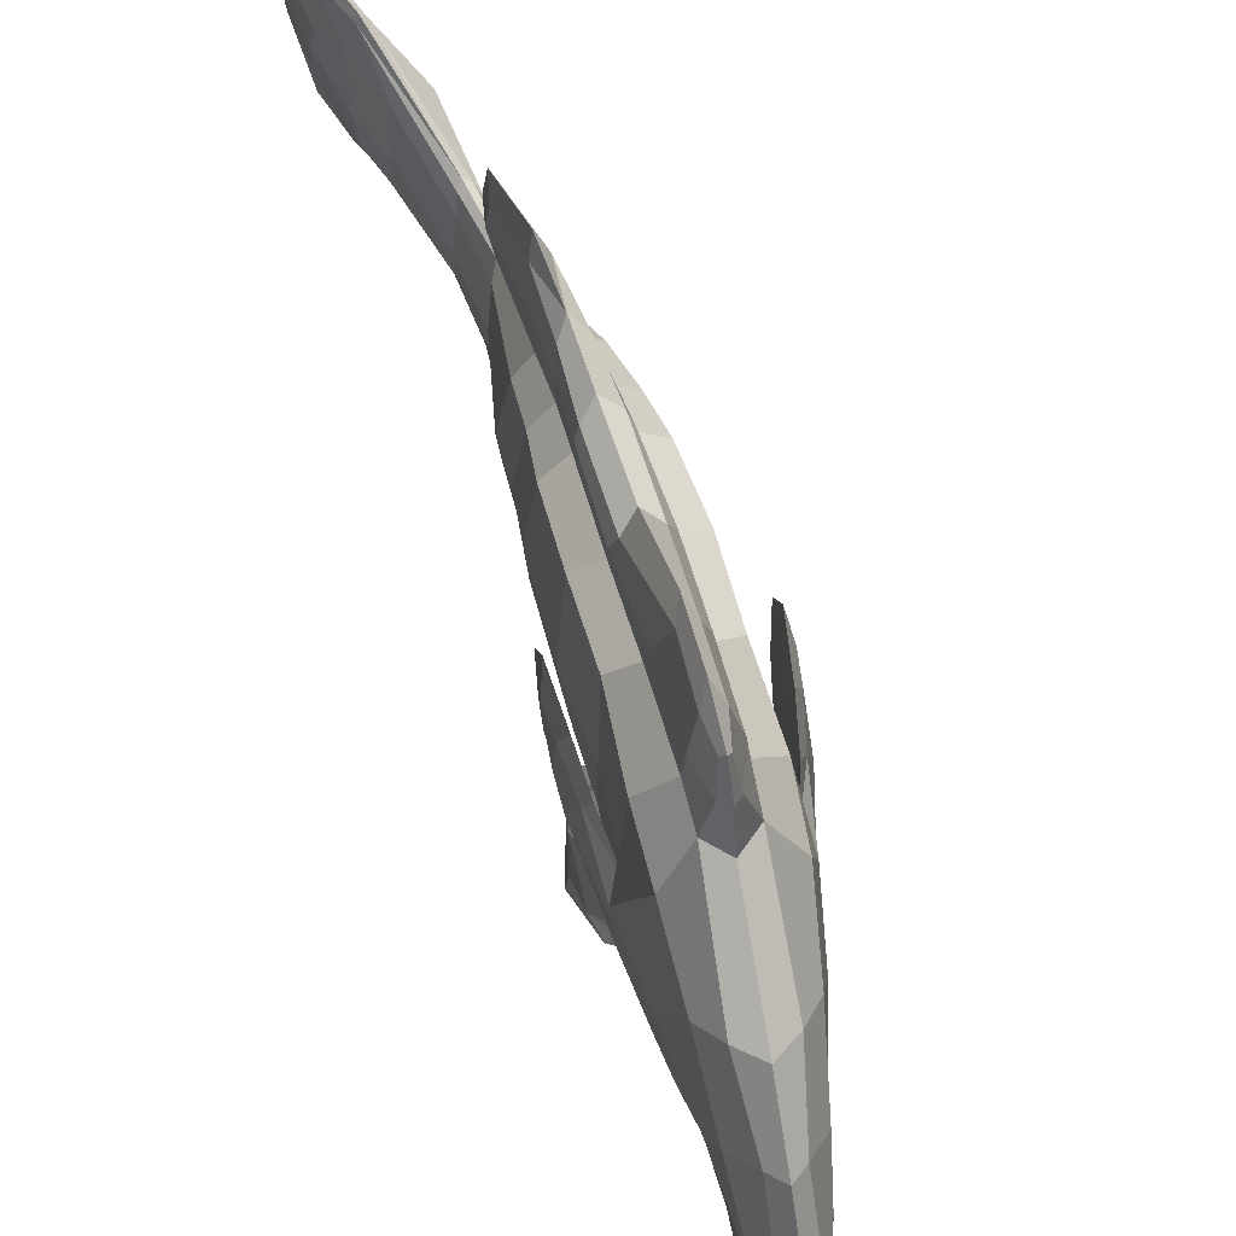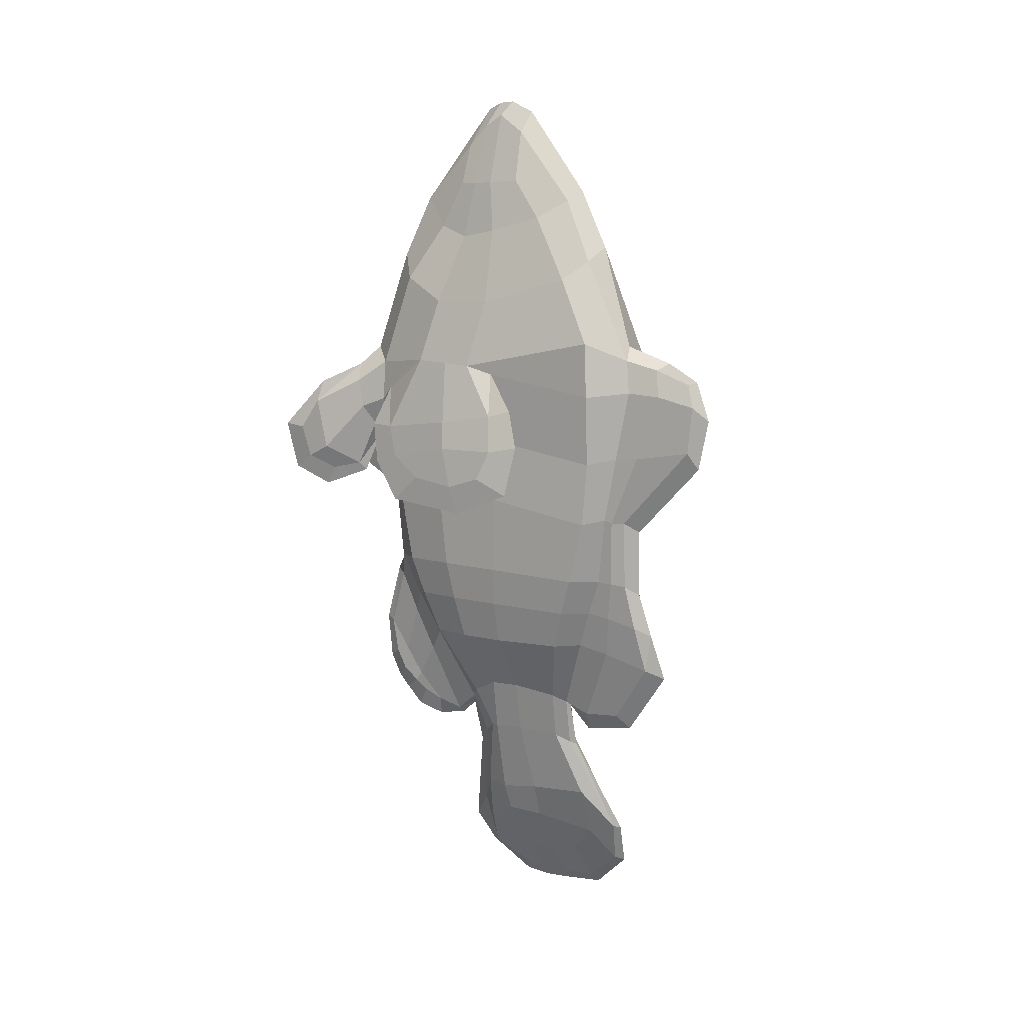
<metadata>
{"format":"obj","ext":"obj","renderer":"f3d","projection":"perspective","resolution":1024,"background":"white","views":[{"elev":72.9,"azim":-15.2,"up":"+Y"},{"elev":8.3,"azim":124.4,"up":"+Z"}]}
</metadata>
<code>
o ClownFish
v -0.4907 0.8869 0.7018
v -0.4949 0.8185 0.6985
v -0.4971 0.936 0.9603
v -0.4952 0.7604 0.9426
v -0.4968 0.9345 0.8374
v -0.4949 0.7704 0.8524
v -0.4959 0.9127 1.003
v -0.4985 0.7805 1.002
v -0.4955 0.8861 1.046
v -0.4921 0.8018 1.041
v -0.4947 0.8642 1.073
v -0.4954 0.8184 1.072
v -0.4967 0.8851 0.6702
v -0.4967 0.8274 0.6699
v -0.5102 0.9025 0.6294
v -0.5108 0.8169 0.6236
v -0.522 0.8998 0.5941
v -0.5241 0.8126 0.5953
v -0.5307 0.8837 0.5795
v -0.5293 0.8217 0.5804
v -0.497 0.9216 0.7964
v -0.4943 0.7792 0.7986
v -0.4986 0.7617 0.9156
v -0.4972 0.9388 0.9248
v -0.4871 0.8959 0.6957
v -0.4828 0.9376 0.7943
v -0.4847 0.9038 1.059
v -0.4891 0.8613 1.108
v -0.4842 0.7647 1.021
v -0.4827 0.7454 0.9533
v -0.5283 0.915 0.5704
v -0.5164 0.9196 0.5971
v -0.4824 0.7455 0.9283
v -0.4822 0.757 0.8526
v -0.4794 0.961 0.95
v -0.486 0.9267 1.016
v -0.5143 0.8052 0.6028
v -0.5333 0.8077 0.5669
v -0.4947 0.8954 0.6646
v -0.4794 0.9633 0.9281
v -0.5367 0.8297 0.548
v -0.5367 0.8889 0.5488
v -0.4912 0.8124 0.69
v -0.4961 0.82 0.6622
v -0.4858 0.783 1.063
v -0.4818 0.9446 0.8389
v -0.4844 0.7637 0.7983
v -0.4839 0.8139 1.101
v -0.471 0.8636 0.7953
v -0.4681 0.8611 0.9357
v -0.4949 0.8569 0.708
v -0.5086 0.8448 0.9408
v -0.5046 0.862 0.8495
v -0.5042 0.8539 0.9846
v -0.4981 0.8503 1.036
v -0.4949 0.8425 1.072
v -0.5004 0.8557 0.6734
v -0.5136 0.86 0.629
v -0.5242 0.8606 0.6075
v -0.5335 0.8626 0.573
v -0.5046 0.8605 0.799
v -0.5013 0.8604 0.9369
v -0.4888 0.8425 1.121
v -0.537 0.8641 0.5455
v -0.4949 0.8361 0.7073
v -0.5004 0.8344 0.6723
v -0.5155 0.8329 0.6256
v -0.5233 0.834 0.6075
v -0.5337 0.8402 0.5728
v -0.4872 0.8294 1.114
v -0.4719 0.8127 0.7966
v -0.4681 0.7911 0.9372
v -0.5086 0.8035 0.9432
v -0.5021 0.8111 0.8563
v -0.5038 0.8122 0.985
v -0.4944 0.8233 1.033
v -0.495 0.8292 1.071
v -0.5031 0.8174 0.7993
v -0.5014 0.7709 0.9235
v -0.5372 0.8461 0.5441
v -0.4793 0.9572 0.7919
v -0.487 0.9401 0.6918
v -0.4691 1.005 0.935
v -0.4717 1.009 0.9198
v -0.4767 0.9577 0.837
v -0.4738 0.7547 0.7794
v -0.4911 0.7955 0.6766
v -0.4776 0.7405 0.7406
v -0.4882 0.7771 0.6802
v -0.4829 0.743 0.7168
v -0.4875 0.7648 0.6869
v -0.5103 0.7795 0.8945
v -0.5102 0.8667 0.9058
v -0.5066 0.7615 0.8956
v -0.5059 0.8813 0.9103
v -0.5131 0.8081 0.8582
v -0.5139 0.862 0.8606
v -0.5104 0.7882 0.8411
v -0.5099 0.884 0.8503
v -0.5086 0.8255 0.9417
v -0.501 0.8174 0.933
v -0.515 0.8309 0.8992
v -0.506 0.8234 0.9055
v -0.5133 0.8384 0.8534
v -0.5099 0.8443 0.8347
v -0.5113 0.787 0.8724
v -0.5085 0.768 0.8678
v -0.5079 0.8896 0.8845
v -0.513 0.8705 0.8806
v -0.5151 0.8317 0.8802
v -0.508 0.834 0.8739
v -0.4773 0.9855 0.9264
v -0.481 0.95 0.8371
v -0.4818 0.9471 0.7937
v -0.4893 0.9151 0.6906
v -0.4719 0.9811 0.9443
v -0.4946 0.9018 0.7472
v -0.495 0.7983 0.7483
v -0.4851 0.7899 0.7403
v -0.4843 0.9174 0.7453
v -0.5031 0.8578 0.7514
v -0.4772 0.8623 0.7393
v -0.5015 0.8262 0.7508
v -0.4771 0.8252 0.7395
v -0.4816 0.968 0.7303
v -0.4814 0.7768 0.7229
v -0.4852 0.762 0.7001
v -0.487 0.7572 0.6941
v -0.4836 0.9386 0.7406
v -0.4948 0.9383 0.8789
v -0.4931 0.7625 0.891
v -0.4802 0.9537 0.882
v -0.4809 0.7465 0.9008
v -0.4997 0.8612 0.8915
v -0.4994 0.7921 0.8886
v -0.471 1.006 0.8883
v -0.4784 0.9697 0.8831
v -0.5006 0.7435 0.9094
v -0.4998 0.739 0.9284
v -0.4953 0.7508 0.8972
v -0.4905 0.7414 0.9156
v -0.4931 0.7355 0.9402
v -0.4871 0.7499 0.889
v -0.5099 0.7157 0.878
v -0.5106 0.7075 0.9119
v -0.4943 0.7351 0.866
v -0.4941 0.7252 0.8899
v -0.5073 0.7102 0.9267
v -0.4901 0.7383 0.8606
v -0.5082 0.6986 0.87
v -0.5134 0.695 0.8919
v -0.5022 0.7174 0.8617
v -0.5067 0.6844 0.8611
v -0.5158 0.6822 0.894
v -0.5015 0.7108 0.8493
v -0.4935 0.7885 0.7735
v -0.4828 0.9277 0.7703
v -0.5026 0.8592 0.7748
v -0.501 0.8217 0.7746
v -0.4796 0.9624 0.7619
v -0.4949 0.912 0.7721
v -0.4833 0.7765 0.7698
v -0.4724 0.8629 0.7678
v -0.4727 0.8188 0.7685
v -0.4765 0.7655 0.7517
v -0.481 0.7516 0.7193
v -0.4863 0.7487 0.7036
v -0.4819 0.943 0.7677
v -0.4845 0.8977 0.6924
v -0.4876 0.8085 0.6814
v -0.4679 0.9556 0.9596
v -0.4686 0.7417 0.9559
v -0.467 0.9446 0.8381
v -0.4699 0.7523 0.8547
v -0.4736 0.9316 1.028
v -0.474 0.7616 1.025
v -0.477 0.9103 1.067
v -0.4775 0.78 1.069
v -0.4818 0.8641 1.124
v -0.482 0.8275 1.128
v -0.4917 0.8985 0.6608
v -0.4937 0.8112 0.652
v -0.5148 0.9238 0.5946
v -0.5198 0.7884 0.5816
v -0.5264 0.9203 0.5653
v -0.5288 0.7987 0.5591
v -0.5363 0.8912 0.5398
v -0.5373 0.8256 0.5372
v -0.47 0.9376 0.7934
v -0.4708 0.7589 0.8024
v -0.4681 0.7395 0.9304
v -0.4664 0.9633 0.9279
v -0.4768 0.8869 0.6994
v -0.4754 0.8185 0.6949
v -0.4403 0.936 0.9619
v -0.4413 0.7604 0.944
v -0.4406 0.9345 0.8354
v -0.4453 0.7704 0.8515
v -0.4473 0.9127 1.006
v -0.4457 0.7805 1.006
v -0.4555 0.8861 1.049
v -0.4588 0.8018 1.044
v -0.461 0.8642 1.075
v -0.4602 0.8184 1.075
v -0.4838 0.8851 0.6675
v -0.4843 0.8274 0.6674
v -0.4927 0.9025 0.6237
v -0.4961 0.8169 0.6186
v -0.509 0.8998 0.5892
v -0.5056 0.8126 0.5885
v -0.5136 0.8837 0.5729
v -0.5125 0.8217 0.5741
v -0.4442 0.9216 0.7932
v -0.4477 0.7792 0.7967
v -0.437 0.7617 0.9166
v -0.4378 0.9388 0.9251
v -0.4814 0.8959 0.6947
v -0.458 0.9376 0.7926
v -0.4681 0.9038 1.06
v -0.472 0.8613 1.11
v -0.4632 0.7647 1.023
v -0.4544 0.7454 0.9543
v -0.5215 0.915 0.5678
v -0.5116 0.9196 0.5953
v -0.4536 0.7455 0.9289
v -0.458 0.757 0.8522
v -0.4556 0.961 0.9504
v -0.4592 0.9267 1.018
v -0.5077 0.8052 0.6004
v -0.5202 0.8077 0.5618
v -0.4875 0.8954 0.6629
v -0.4543 0.9633 0.9281
v -0.5305 0.8297 0.5456
v -0.5299 0.8889 0.5462
v -0.4816 0.8124 0.6882
v -0.4875 0.82 0.6604
v -0.4684 0.783 1.064
v -0.4542 0.9446 0.838
v -0.4574 0.7637 0.7971
v -0.476 0.8139 1.101
v -0.4858 0.8611 0.6915
v -0.4686 0.8503 0.954
v -0.4684 0.8654 0.8563
v -0.4759 0.8554 1.048
v -0.4811 0.8485 1.116
v -0.4824 0.8472 1.132
v -0.4934 0.8618 0.6548
v -0.5169 0.8662 0.5891
v -0.5274 0.8686 0.5627
v -0.5376 0.8607 0.5365
v -0.4702 0.8636 0.7952
v -0.4676 0.8611 0.9357
v -0.4728 0.8569 0.7038
v -0.4275 0.8448 0.9443
v -0.4367 0.862 0.8482
v -0.4376 0.8539 0.9893
v -0.4521 0.8503 1.04
v -0.4607 0.8425 1.074
v -0.4803 0.8557 0.6696
v -0.4926 0.86 0.621
v -0.4996 0.8606 0.5979
v -0.516 0.8626 0.5662
v -0.4378 0.8605 0.7967
v -0.4349 0.8604 0.9385
v -0.4743 0.8425 1.122
v -0.5319 0.8641 0.5435
v -0.4867 0.8359 0.6908
v -0.4937 0.836 0.6534
v -0.5177 0.8265 0.585
v -0.5281 0.833 0.5608
v -0.538 0.8426 0.5353
v -0.473 0.8361 0.7032
v -0.4803 0.8344 0.6683
v -0.4926 0.8329 0.6173
v -0.4995 0.834 0.5985
v -0.516 0.8402 0.5659
v -0.4748 0.8294 1.115
v -0.4688 0.8002 0.9578
v -0.4677 0.8049 0.8655
v -0.4758 0.8102 1.048
v -0.4811 0.8311 1.115
v -0.4823 0.8368 1.132
v -0.4704 0.8127 0.7965
v -0.4674 0.7911 0.9372
v -0.4277 0.8035 0.9471
v -0.4386 0.8111 0.8552
v -0.4382 0.8122 0.9898
v -0.4552 0.8233 1.036
v -0.4605 0.8292 1.074
v -0.4394 0.8174 0.7974
v -0.4339 0.7709 0.9253
v -0.5327 0.8461 0.5424
v -0.4708 0.9637 0.784
v -0.4849 0.9486 0.6819
v -0.4664 1.019 0.9108
v -0.4677 0.965 0.8296
v -0.4665 1.01 0.9368
v -0.4614 0.9572 0.7906
v -0.4801 0.9401 0.6907
v -0.464 1.005 0.935
v -0.4612 1.009 0.9198
v -0.4588 0.9577 0.8364
v -0.4889 0.7977 0.6719
v -0.4711 0.7488 0.7828
v -0.4688 0.7547 0.779
v -0.4852 0.7955 0.6756
v -0.4889 0.7754 0.6676
v -0.4752 0.7346 0.743
v -0.4735 0.7405 0.7401
v -0.4854 0.7771 0.6797
v -0.4875 0.7561 0.673
v -0.4803 0.7337 0.7109
v -0.476 0.743 0.7158
v -0.4831 0.7648 0.6861
v -0.4218 0.7795 0.8982
v -0.4232 0.8667 0.9093
v -0.4258 0.7615 0.8988
v -0.4278 0.8813 0.9134
v -0.4149 0.8081 0.8629
v -0.4145 0.862 0.8653
v -0.416 0.7882 0.8457
v -0.4178 0.884 0.8546
v -0.4276 0.8255 0.9457
v -0.4343 0.8174 0.9363
v -0.417 0.8309 0.904
v -0.4266 0.8234 0.9094
v -0.4143 0.8384 0.8582
v -0.4158 0.8443 0.8393
v -0.4182 0.787 0.8768
v -0.4208 0.768 0.8719
v -0.4232 0.8896 0.8883
v -0.4178 0.8705 0.8848
v -0.4152 0.8317 0.8851
v -0.4216 0.834 0.8781
v -0.4559 0.9855 0.9265
v -0.4668 0.9883 0.949
v -0.4663 0.9913 0.9194
v -0.4548 0.95 0.8363
v -0.4589 0.9471 0.792
v -0.4795 0.9151 0.689
v -0.4867 0.9127 0.6758
v -0.47 0.9441 0.7929
v -0.4617 0.9811 0.9443
v -0.4674 0.9532 0.8327
v -0.4763 0.9161 0.739
v -0.4766 0.7856 0.7371
v -0.4559 0.9018 0.7419
v -0.4557 0.7983 0.7426
v -0.4676 0.7899 0.7378
v -0.4661 0.9174 0.7429
v -0.4476 0.8578 0.7427
v -0.4768 0.8623 0.7393
v -0.4494 0.8262 0.7425
v -0.4764 0.8252 0.7394
v -0.478 0.9807 0.724
v -0.4727 0.968 0.7292
v -0.4788 0.7751 0.723
v -0.4765 0.7768 0.7221
v -0.4821 0.7565 0.7024
v -0.4806 0.762 0.6994
v -0.4851 0.746 0.6855
v -0.4808 0.7572 0.6931
v -0.468 0.9386 0.7386
v -0.4775 0.9406 0.7293
v -0.4659 0.9537 0.8815
v -0.4682 0.7432 0.9023
v -0.4403 0.9383 0.878
v -0.4442 0.7625 0.8909
v -0.4538 0.9537 0.8817
v -0.4554 0.7465 0.901
v -0.4388 0.8612 0.8908
v -0.4666 0.8633 0.8946
v -0.4388 0.7921 0.8882
v -0.467 0.7983 0.9002
v -0.4665 1.012 0.877
v -0.4619 1.006 0.8882
v -0.4661 0.9741 0.8775
v -0.4551 0.9697 0.8828
v -0.4351 0.7435 0.9103
v -0.4364 0.739 0.9296
v -0.4406 0.7508 0.8978
v -0.4454 0.7414 0.9163
v -0.4434 0.7355 0.9413
v -0.4486 0.7499 0.8894
v -0.4251 0.7157 0.8792
v -0.4251 0.7075 0.9133
v -0.4406 0.7351 0.8667
v -0.4412 0.7252 0.8906
v -0.4289 0.7102 0.928
v -0.4446 0.7383 0.8612
v -0.4265 0.6986 0.8711
v -0.4218 0.695 0.8932
v -0.4324 0.7174 0.8626
v -0.4278 0.6844 0.8622
v -0.4195 0.6822 0.8954
v -0.4328 0.7108 0.8502
v -0.472 0.7719 0.7704
v -0.4503 0.7885 0.7706
v -0.4612 0.9277 0.7683
v -0.4411 0.8592 0.7711
v -0.4428 0.8217 0.7714
v -0.4661 0.9624 0.7604
v -0.4737 0.7616 0.7535
v -0.4783 0.7453 0.7232
v -0.4833 0.739 0.6949
v -0.4728 0.9424 0.7618
v -0.4722 0.9271 0.7668
v -0.449 0.912 0.7683
v -0.4609 0.7765 0.768
v -0.4718 0.8629 0.7678
v -0.4716 0.8188 0.7685
v -0.4737 0.972 0.7547
v -0.4715 0.7655 0.7512
v -0.4772 0.7516 0.7188
v -0.4777 0.7487 0.7023
v -0.4626 0.943 0.7658
f 72 278 172 191
f 71 279 174 190
f 164 71 190 397
f 374 72 191 366
f 79 23 4 73
f 73 4 8 75
f 76 10 12 77
f 57 13 15 58
f 58 15 17 59
f 59 17 19 60
f 159 156 22 78
f 135 131 23 79
f 120 25 1 117
f 28 27 9 11
f 30 29 8 4
f 32 31 17 15
f 33 30 142 141
f 36 35 3 7
f 38 37 16 18
f 23 131 140 138
f 35 40 24 3
f 80 41 20 69
f 31 42 19 17
f 132 46 5 130
f 41 38 18 20
f 39 32 15 13
f 63 28 11 56
f 37 44 14 16
f 45 48 12 10
f 162 47 22 156
f 178 180 48 45
f 182 44 37
f 246 179 28 63
f 168 114 81 160
f 137 112 84 136
f 191 172 30 33
f 175 171 35 36
f 366 191 33 133
f 172 176 29 30
f 179 177 27 28
f 282 246 63 70
f 70 63 56 77
f 42 64 60 19
f 130 134 62 24
f 161 158 61 21
f 68 59 60 69
f 67 58 59 68
f 66 57 58 67
f 9 55 56 11
f 3 52 54 7
f 24 62 52 3
f 365 192 50 372
f 407 189 49 163
f 189 173 243 49
f 192 171 242 50
f 14 66 67 16
f 16 67 68 18
f 18 68 69 20
f 48 70 77 12
f 180 282 70 48
f 64 80 69 60
f 134 135 79 101 62
f 158 159 78 61
f 55 76 77 56
f 52 100 73 75 54
f 101 79 94 103
f 372 50 72 374
f 163 49 71 164
f 49 243 279 71
f 50 242 278 72
f 375 296 85 136
f 297 295 84 83
f 116 336 297 83
f 341 115 82
f 112 116 83 84
f 126 87 89 127
f 119 43 87 126
f 190 47 86 304
f 304 86 88
f 127 89 91 128
f 79 73 92
f 100 52 93 102
f 111 107 98 105
f 110 109 97 104
f 106 110 104 96
f 108 111 105 99
f 73 100 102 92
f 62 101 103 95
f 95 103 111 108
f 92 102 110 106
f 102 93 109 110
f 103 94 107 111
f 40 35 116 112
f 169 25 115 341
f 35 171 336 116
f 132 40 112 137
f 157 26 114 168
f 25 120 129 115
f 166 127 128 167
f 162 119 126 165
f 165 126 127 166
f 241 122 124 267
f 51 65 123 121
f 169 345 122 241
f 1 51 121 117
f 115 129 125 82
f 43 119 118 2
f 157 120 117 161
f 65 2 118 123
f 267 124 346 170
f 46 132 137 113
f 295 375 136 84
f 53 74 135 134
f 5 53 134 130
f 174 366 133 34
f 113 137 136 85
f 40 132 130 24
f 34 133 131 6
f 74 6 131 135
f 143 141 147 149
f 139 138 144 145
f 30 4 139 142
f 133 33 141 143
f 131 133 143 140
f 4 23 138 139
f 144 146 152 150
f 142 139 145
f 138 140 146 144
f 141 142 148 147
f 147 148 154 153
f 145 144 150 151
f 149 147 153 155
f 52 62 93
f 140 143 146
f 43 170 87
f 39 181 32
f 26 157 161 21
f 293 412 160 81
f 86 165 166 88
f 47 162 165 86
f 88 166 167 90
f 120 157 168 129
f 122 163 164 124
f 121 123 159 158
f 345 407 163 122
f 117 121 158 161
f 129 168 160 125
f 119 162 156 118
f 123 118 156 159
f 124 164 397 346
f 160 412 125
f 284 191 172 278
f 283 190 174 279
f 278 172 176 280
f 280 176 178 281
f 281 178 180 282
f 241 169 181 247
f 247 181 183 248
f 248 183 185 249
f 249 185 187 250
f 411 397 190 283
f 374 366 191 284
f 291 285 196 215
f 285 287 200 196
f 288 289 204 202
f 259 260 207 205
f 260 261 209 207
f 261 262 211 209
f 401 290 214 398
f 373 291 215 368
f 350 347 193 217
f 220 203 201 219
f 222 196 200 221
f 224 207 209 223
f 225 382 383 222
f 228 199 195 227
f 230 210 208 229
f 215 379 381 368
f 227 195 216 232
f 292 276 212 233
f 223 209 211 234
f 369 367 197 238
f 233 212 210 230
f 231 205 207 224
f 265 258 203 220
f 229 208 206 236
f 237 202 204 240
f 409 398 214 239
f 397 403 304 190
f 178 237 240 180
f 182 229 236
f 364 355 294 341
f 246 265 220 179
f 416 402 298 339
f 378 376 301 335
f 191 225 222 172
f 175 228 227 171
f 366 370 225 191
f 172 222 221 176
f 179 220 219 177
f 336 297 295 337
f 282 277 265 246
f 277 289 258 265
f 234 211 262 266
f 367 216 264 371
f 408 213 263 400
f 275 276 262 261
f 274 275 261 260
f 273 274 260 259
f 201 203 258 257
f 195 199 256 254
f 216 195 254 264
f 365 372 252 192
f 407 410 251 189
f 270 249 250 271
f 269 248 249 270
f 268 247 248 269
f 267 241 247 268
f 177 245 246 179
f 175 244 245 177
f 171 242 244 175
f 189 251 243 173
f 192 252 242 171
f 170 267 268 182
f 182 268 269 184
f 184 269 270 186
f 186 270 271 188
f 206 208 274 273
f 208 210 275 274
f 210 212 276 275
f 240 204 289 277
f 180 240 277 282
f 266 262 276 292
f 371 264 324 291 373
f 400 263 290 401
f 257 258 289 288
f 254 256 287 285 323
f 324 326 317 291
f 372 374 284 252
f 410 411 283 251
f 245 281 282 246
f 244 280 281 245
f 242 278 280 244
f 251 283 279 243
f 252 284 278 242
f 375 376 302 296
f 297 300 301 295
f 343 300 297 336
f 341 299 340
f 377 375 296 344
f 344 296 293 342
f 335 301 300 343
f 358 360 310 306
f 349 358 306 235
f 190 304 305 239
f 304 309 305
f 403 404 308 304
f 404 405 312 308
f 360 362 314 310
f 291 315 285
f 323 325 316 254
f 334 328 321 330
f 333 327 320 332
f 329 319 327 333
f 331 322 328 334
f 285 315 325 323
f 264 318 326 324
f 318 331 334 326
f 315 329 333 325
f 325 333 332 316
f 326 334 330 317
f 232 335 343 227
f 173 344 342 189
f 365 377 344 173
f 169 341 340 217
f 227 343 336 171
f 171 336 337 192
f 369 378 335 232
f 399 416 339 218
f 345 364 341 169
f 407 406 364 345
f 217 340 363 350
f 414 415 362 360
f 409 413 358 349
f 413 414 360 358
f 241 267 354 352
f 253 351 353 272
f 169 241 352 345
f 193 347 351 253
f 340 299 356 363
f 406 412 355 364
f 170 303 357 346
f 235 194 348 349
f 399 408 347 350
f 272 353 348 194
f 267 170 346 354
f 238 338 378 369
f 192 337 377 365
f 337 295 375 377
f 295 301 376 375
f 243 279 374 372
f 255 371 373 286
f 173 243 372 365
f 197 367 371 255
f 174 226 370 366
f 338 302 376 378
f 232 216 367 369
f 226 198 368 370
f 286 373 368 198
f 279 174 366 374
f 384 390 388 382
f 380 386 385 379
f 222 383 380 196
f 370 384 382 225
f 368 381 384 370
f 196 380 379 215
f 385 391 393 387
f 383 386 380
f 379 385 387 381
f 382 388 389 383
f 388 394 395 389
f 386 392 391 385
f 390 396 394 388
f 254 316 264
f 381 387 384
f 235 306 170
f 231 224 181
f 218 213 408 399
f 342 293 412 406
f 293 298 402 412
f 305 309 414 413
f 239 305 413 409
f 309 313 415 414
f 189 342 406 407
f 350 363 416 399
f 359 361 405 404
f 357 359 404 403
f 352 354 411 410
f 351 400 401 353
f 345 352 410 407
f 347 408 400 351
f 363 356 402 416
f 346 357 403 397
f 349 348 398 409
f 353 401 398 348
f 354 346 397 411
f 402 356 412
f 303 307 311 361 359 357
f 78 22 6 74
f 75 8 10 76
f 51 1 13 57
f 25 39 13 1
f 44 43 2 14
f 29 45 10 8
f 27 36 7 9
f 47 34 6 22
f 46 26 21 5
f 190 174 34 47
f 177 175 36 27
f 176 178 45 29
f 182 170 43 44
f 169 181 39 25
f 65 51 57 66
f 7 54 55 9
f 21 61 53 5
f 2 65 66 14
f 54 75 76 55
f 61 78 74 53
f 296 293 81 85
f 114 113 85 81
f 26 46 113 114
f 290 286 198 214
f 287 288 202 200
f 253 259 205 193
f 217 193 205 231
f 236 206 194 235
f 221 200 202 237
f 219 201 199 228
f 239 214 198 226
f 238 197 213 218
f 190 239 226 174
f 177 219 228 175
f 176 221 237 178
f 182 236 235 170
f 169 217 231 181
f 272 273 259 253
f 199 201 257 256
f 213 197 255 263
f 194 206 273 272
f 256 257 288 287
f 263 255 286 290
f 296 302 298 293
f 339 298 302 338
f 218 339 338 238
f 181 183 32
f 188 186 38 41
f 185 187 42 31
f 271 188 41 80
f 186 184 37 38
f 183 185 31 32
f 187 250 64 42
f 250 271 80 64
f 170 303 87
f 308 88 90 312
f 87 303 307 89
f 405 312 90 167
f 89 307 311 91
f 107 106 96 98
f 62 95 93
f 105 98 96 104
f 109 108 99 97
f 99 105 104 97
f 93 95 108 109
f 94 92 106 107
f 311 361 128 91
f 412 355 125
f 146 149 155 152
f 143 149 146
f 155 153 150 152
f 153 154 151 150
f 148 145 151 154
f 94 79 92
f 148 142 145
f 308 304 88
f 184 182 37
f 294 341 82
f 361 405 167 128
f 125 355 294 82
f 181 224 183
f 188 233 230 186
f 185 223 234 187
f 271 292 233 188
f 186 230 229 184
f 183 224 223 185
f 187 234 266 250
f 250 266 292 271
f 170 306 303
f 308 312 313 309
f 306 310 307 303
f 405 415 313 312
f 310 314 311 307
f 330 321 319 329
f 264 316 318
f 328 327 319 321
f 332 320 322 331
f 322 320 327 328
f 316 332 331 318
f 317 330 329 315
f 311 314 362 361
f 412 356 355
f 387 393 396 390
f 384 387 390
f 396 393 391 394
f 394 391 392 395
f 389 395 392 386
f 317 315 291
f 389 386 383
f 308 309 304
f 184 229 182
f 294 299 341
f 361 362 415 405
f 356 299 294 355

</code>
